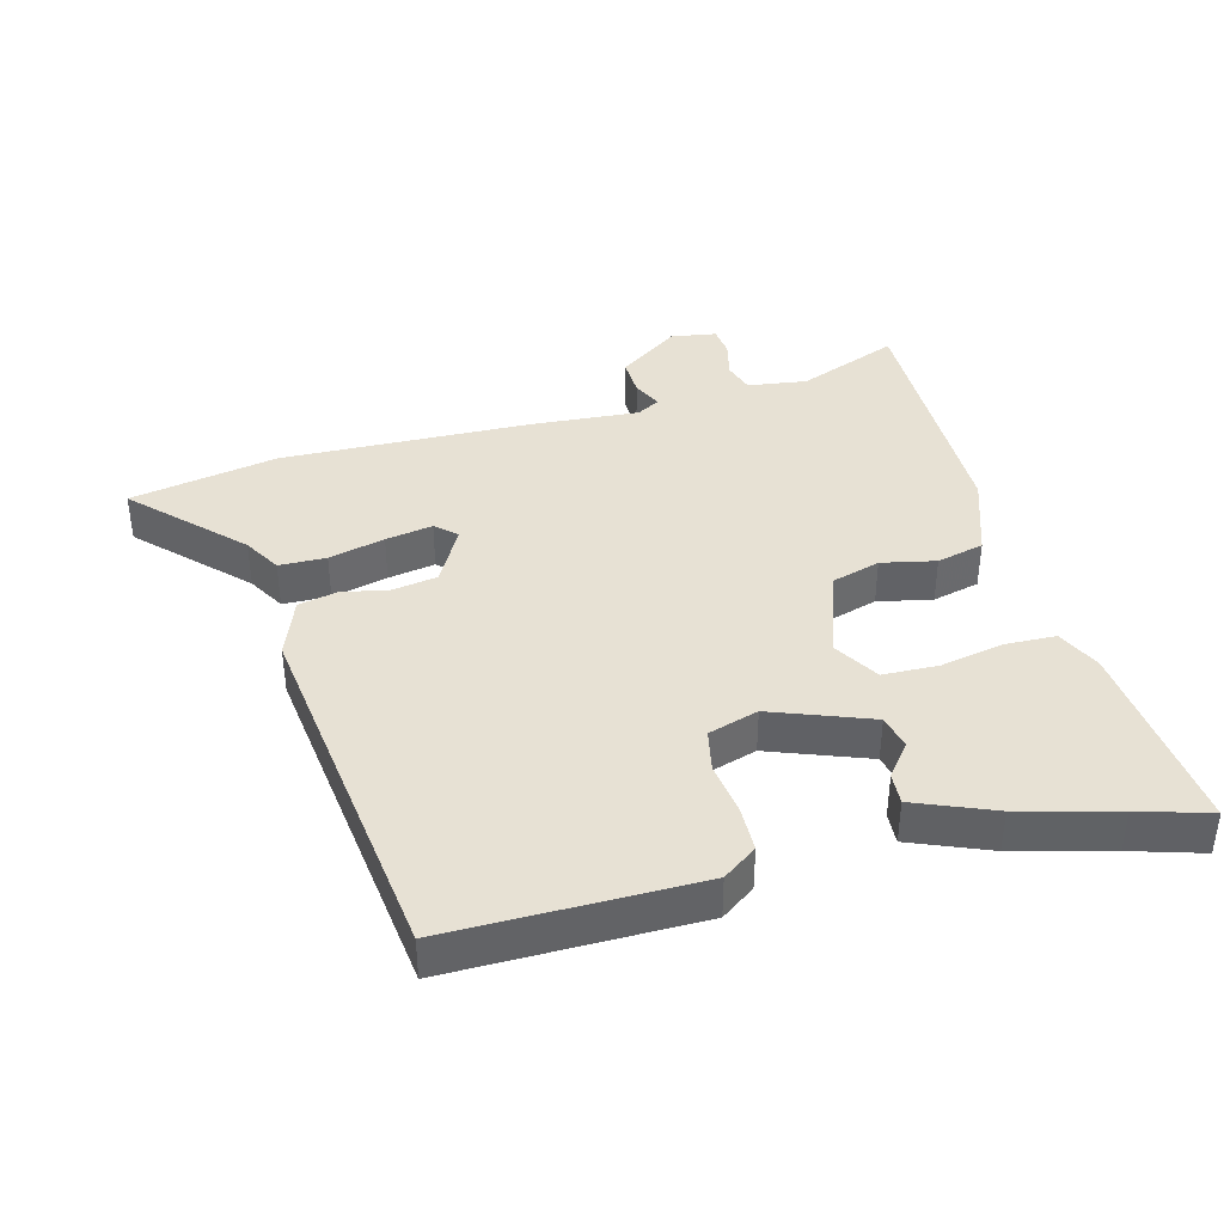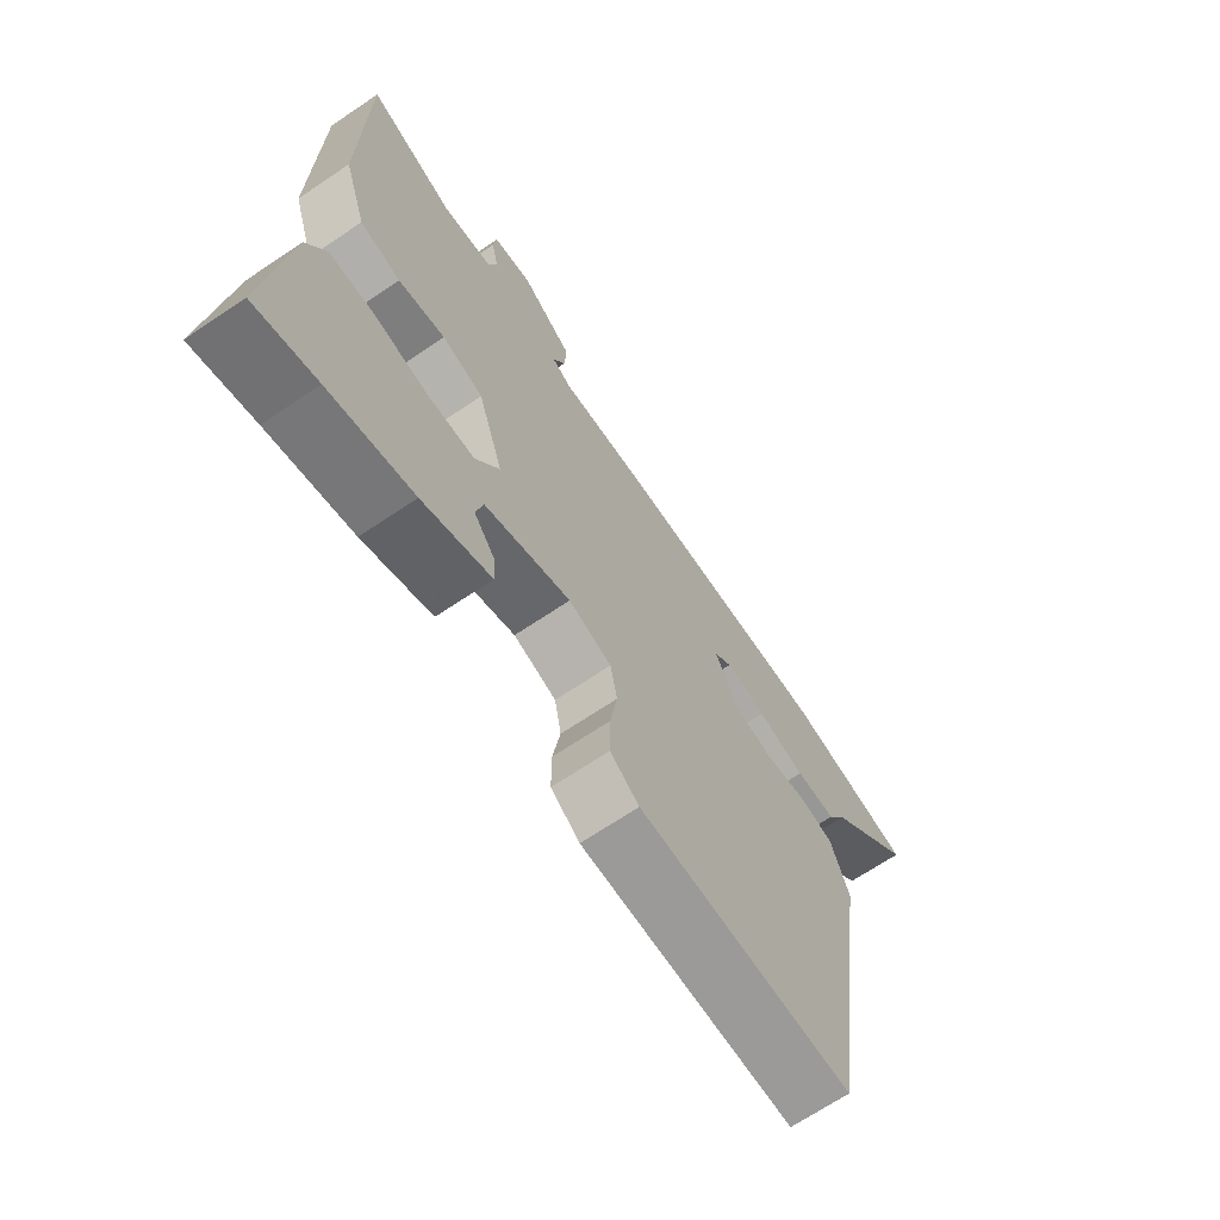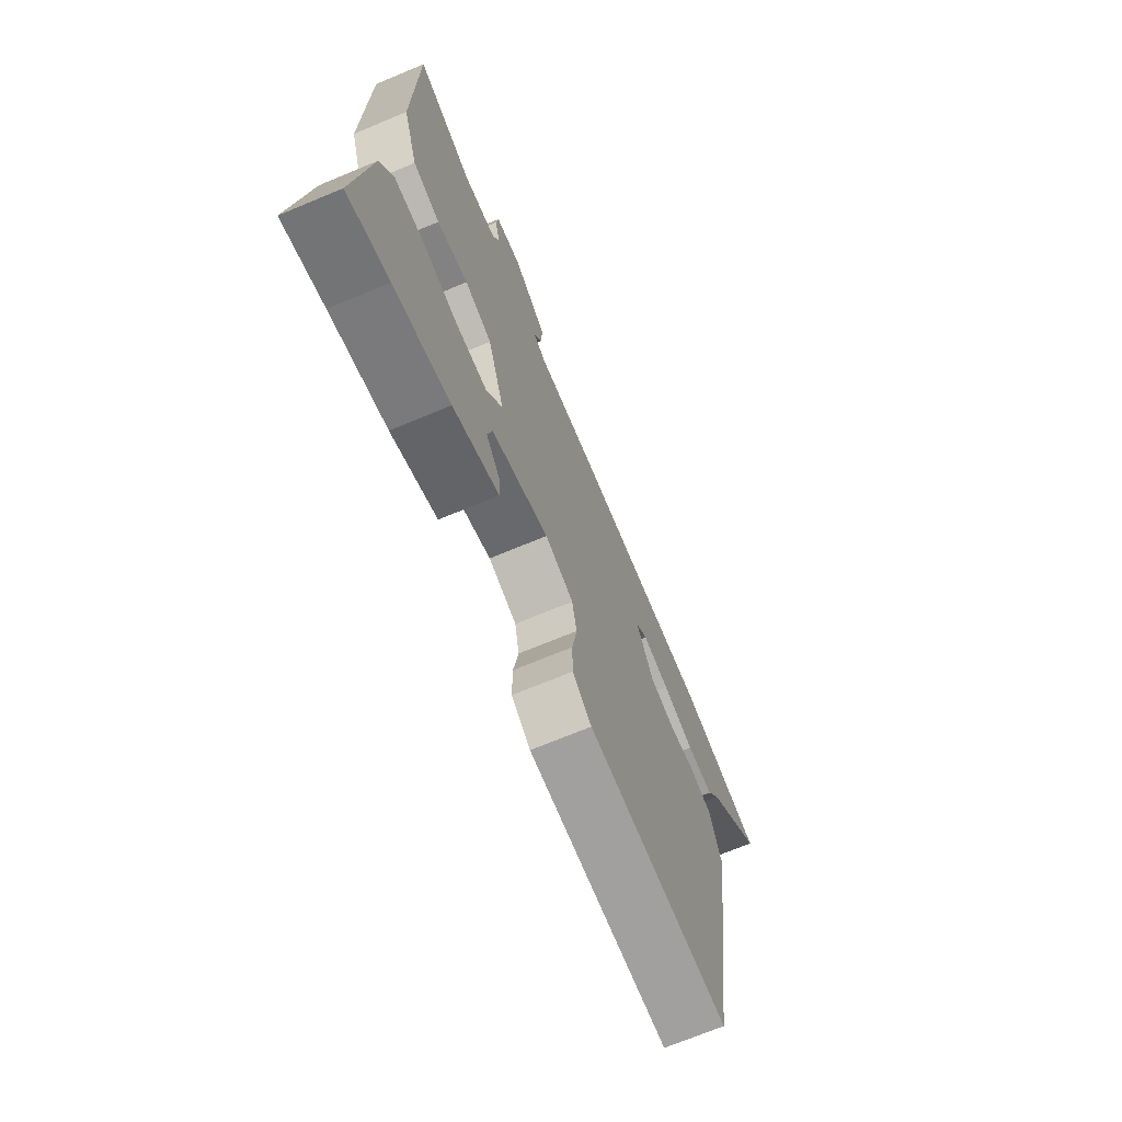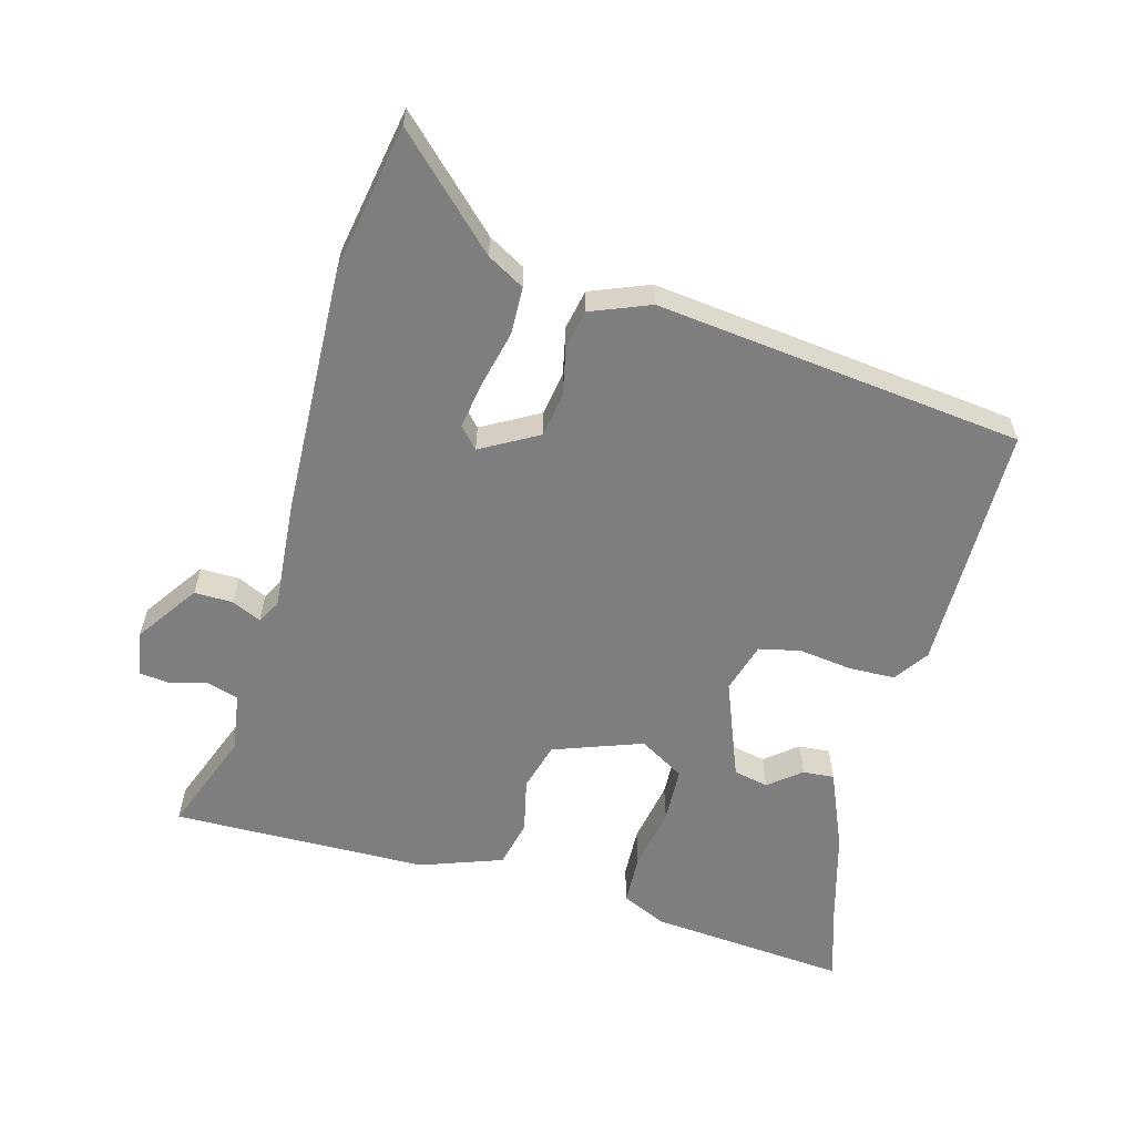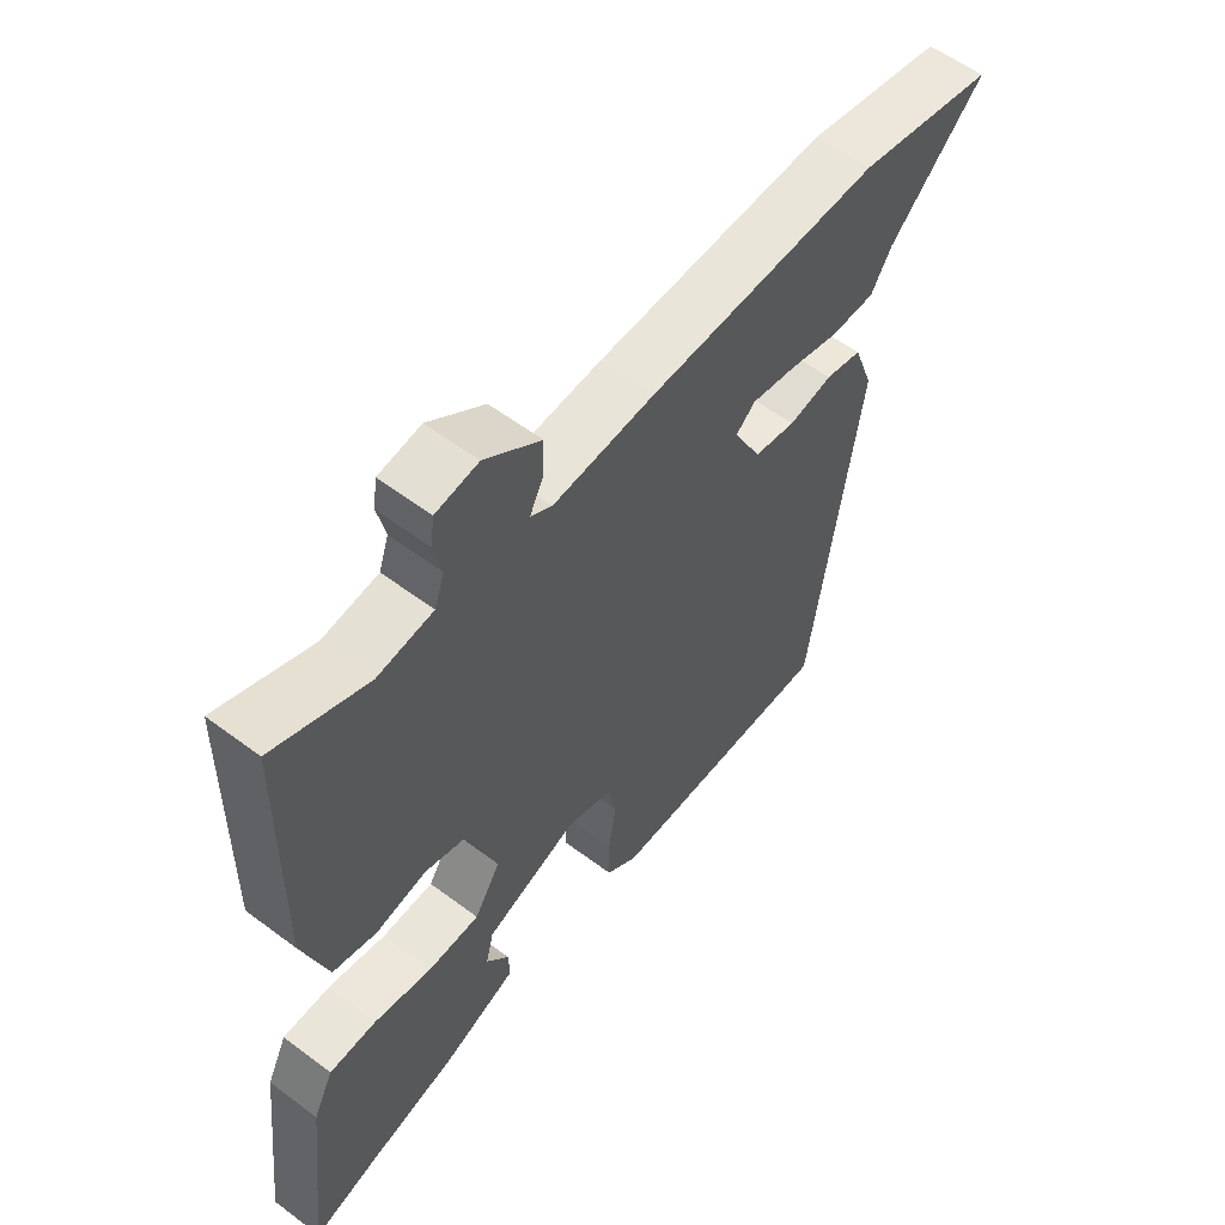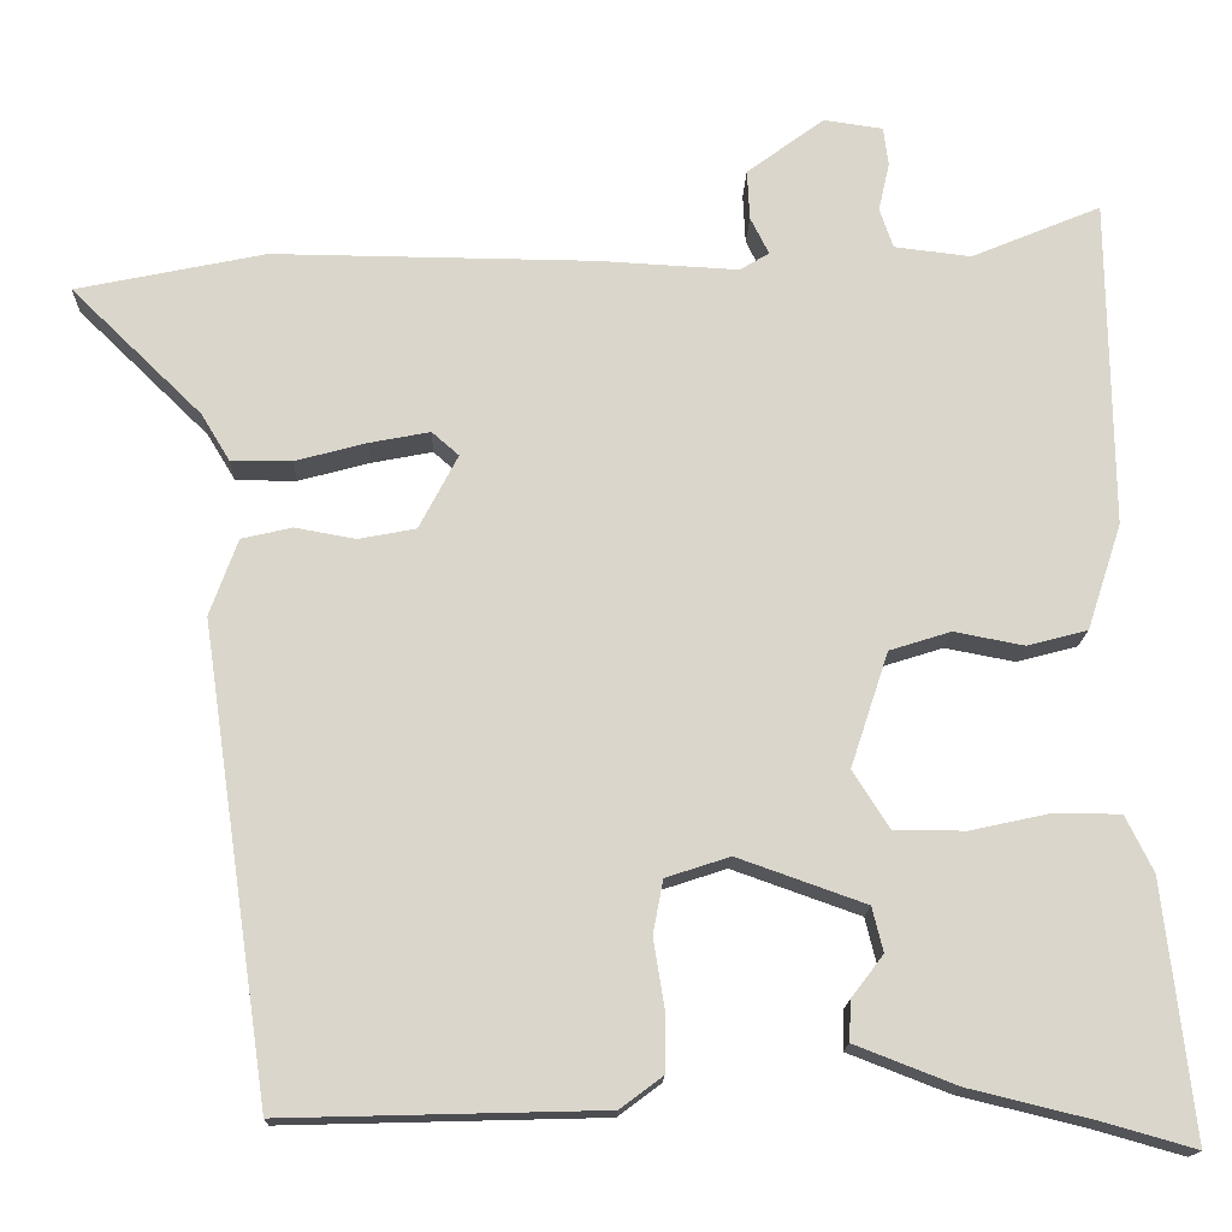
<metadata>
{"format":"obj","ext":"obj","renderer":"f3d","projection":"perspective","resolution":1024,"background":"white","views":[{"elev":39.5,"azim":166.2,"up":"+Y"},{"elev":-68.1,"azim":-56.0,"up":"+Z"},{"elev":-70.5,"azim":-67.4,"up":"+Z"},{"elev":-59.5,"azim":76.4,"up":"+Y"},{"elev":57.6,"azim":-52.1,"up":"+Z"},{"elev":-16.0,"azim":178.3,"up":"+Z"}]}
</metadata>
<code>
v -0.46 0.07 -0.489
v -0.569 0.07 -0.52
v -0.534 0.07 -0.218
v -0.501 0.07 -0.151
v -0.423 0.07 -0.15
v -0.327 0.07 -0.171
v -0.242 0.07 -0.17
v -0.199 0.07 -0.102
v -0.244 0.07 0.035
v -0.317 0.07 0.058
v -0.4 0.07 0.042
v -0.472 0.07 0.061
v -0.513 0.07 0.187
v -0.508 0.07 0.578
v -0.354 0.07 0.514
v -0.263 0.07 0.525
v -0.247 0.07 0.572
v -0.26 0.07 0.63
v -0.254 0.07 0.676
v -0.184 0.07 0.686
v -0.092 0.07 0.618
v -0.095 0.07 0.559
v -0.117 0.07 0.515
v -0.082 0.07 0.494
v 0.084 0.07 0.503
v 0.466 0.07 0.507
v 0.691 0.07 0.46
v 0.536 0.07 0.309
v 0.502 0.07 0.253
v 0.43 0.07 0.253
v 0.345 0.07 0.276
v 0.273 0.07 0.29
v 0.241 0.07 0.262
v 0.287 0.07 0.174
v 0.355 0.07 0.161
v 0.427 0.07 0.174
v 0.487 0.07 0.16
v 0.52 0.07 0.069
v 0.439 0.07 -0.489
v 0.06 0.07 -0.479
v 0.009 0.07 -0.441
v 0.009 0.07 -0.37
v 0.022 0.07 -0.29
v 0.01 0.07 -0.226
v -0.066 0.07 -0.201
v -0.218 0.07 -0.255
v -0.231 0.07 -0.308
v -0.193 0.07 -0.358
v -0.191 0.07 -0.406
v -0.312 0.07 -0.453
v -0.46 0 -0.489
v -0.569 0 -0.52
v -0.534 0 -0.218
v -0.501 0 -0.151
v -0.423 0 -0.15
v -0.327 0 -0.171
v -0.242 0 -0.17
v -0.199 0 -0.102
v -0.244 0 0.035
v -0.317 0 0.058
v -0.4 0 0.042
v -0.472 0 0.061
v -0.513 0 0.187
v -0.508 0 0.578
v -0.354 0 0.514
v -0.263 0 0.525
v -0.247 0 0.572
v -0.26 0 0.63
v -0.254 0 0.676
v -0.184 0 0.686
v -0.092 0 0.618
v -0.095 0 0.559
v -0.117 0 0.515
v -0.082 0 0.494
v 0.084 0 0.503
v 0.466 0 0.507
v 0.691 0 0.46
v 0.536 0 0.309
v 0.502 0 0.253
v 0.43 0 0.253
v 0.345 0 0.276
v 0.273 0 0.29
v 0.241 0 0.262
v 0.287 0 0.174
v 0.355 0 0.161
v 0.427 0 0.174
v 0.487 0 0.16
v 0.52 0 0.069
v 0.439 0 -0.489
v 0.06 0 -0.479
v 0.009 0 -0.441
v 0.009 0 -0.37
v 0.022 0 -0.29
v 0.01 0 -0.226
v -0.066 0 -0.201
v -0.218 0 -0.255
v -0.231 0 -0.308
v -0.193 0 -0.358
v -0.191 0 -0.406
v -0.312 0 -0.453
f 49 50 1
f 48 49 1
f 47 48 1
f 4 5 6
f 3 4 6
f 2 3 6
f 1 2 6
f 47 1 6
f 46 47 6
f 45 46 6 7
f 41 42 43
f 40 41 43
f 39 40 43
f 38 39 43
f 37 38 43
f 36 37 43
f 35 36 43
f 34 35 43 44
f 33 34 44 45
f 28 29 30 31
f 28 31 32
f 27 28 32
f 26 27 32
f 25 26 32
f 24 25 32
f 21 22 23
f 20 21 23
f 19 20 23
f 18 19 23
f 17 18 23
f 16 17 23 24
f 24 32 33
f 16 24 33
f 15 16 33
f 14 15 33
f 13 14 33
f 12 13 33
f 11 12 33
f 10 11 33
f 33 45 7 8
f 9 10 33
f 8 9 33
f 51 100 99
f 51 99 98
f 51 98 97
f 56 55 54
f 56 54 53
f 56 53 52
f 56 52 51
f 56 51 97
f 56 97 96
f 57 56 96 95
f 93 92 91
f 93 91 90
f 93 90 89
f 93 89 88
f 93 88 87
f 93 87 86
f 93 86 85
f 94 93 85 84
f 95 94 84 83
f 81 80 79 78
f 82 81 78
f 82 78 77
f 82 77 76
f 82 76 75
f 82 75 74
f 73 72 71
f 73 71 70
f 73 70 69
f 73 69 68
f 73 68 67
f 74 73 67 66
f 83 82 74
f 83 74 66
f 83 66 65
f 83 65 64
f 83 64 63
f 83 63 62
f 83 62 61
f 83 61 60
f 58 57 95 83
f 83 60 59
f 83 59 58
f 1 51 52 2
f 2 52 53 3
f 3 53 54 4
f 4 54 55 5
f 5 55 56 6
f 6 56 57 7
f 7 57 58 8
f 8 58 59 9
f 9 59 60 10
f 10 60 61 11
f 11 61 62 12
f 12 62 63 13
f 13 63 64 14
f 14 64 65 15
f 15 65 66 16
f 16 66 67 17
f 17 67 68 18
f 18 68 69 19
f 19 69 70 20
f 20 70 71 21
f 21 71 72 22
f 22 72 73 23
f 23 73 74 24
f 24 74 75 25
f 25 75 76 26
f 26 76 77 27
f 27 77 78 28
f 28 78 79 29
f 29 79 80 30
f 30 80 81 31
f 31 81 82 32
f 32 82 83 33
f 33 83 84 34
f 34 84 85 35
f 35 85 86 36
f 36 86 87 37
f 37 87 88 38
f 38 88 89 39
f 39 89 90 40
f 40 90 91 41
f 41 91 92 42
f 42 92 93 43
f 43 93 94 44
f 44 94 95 45
f 45 95 96 46
f 46 96 97 47
f 47 97 98 48
f 48 98 99 49
f 49 99 100 50
f 50 100 51 1

</code>
